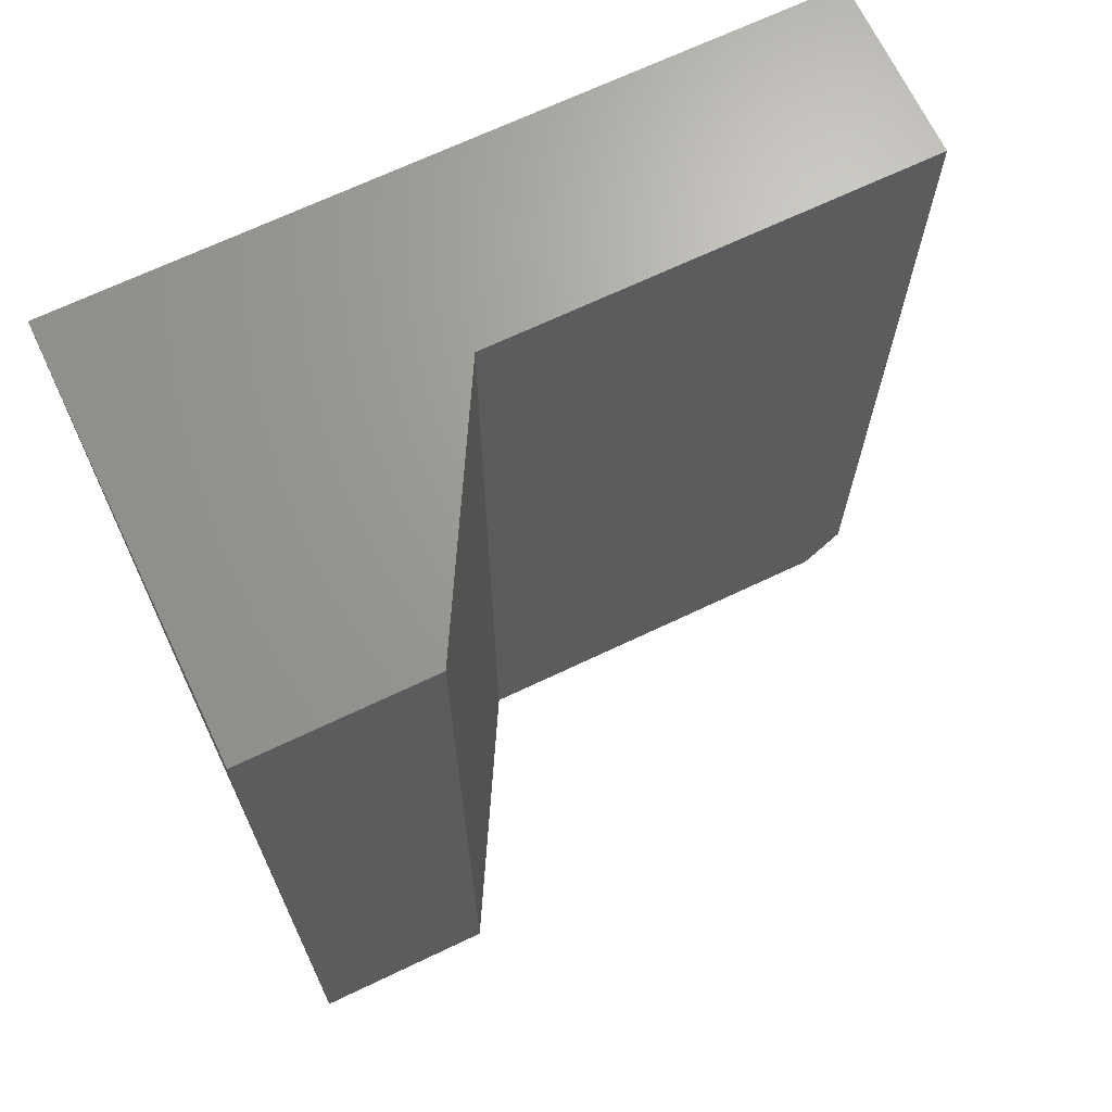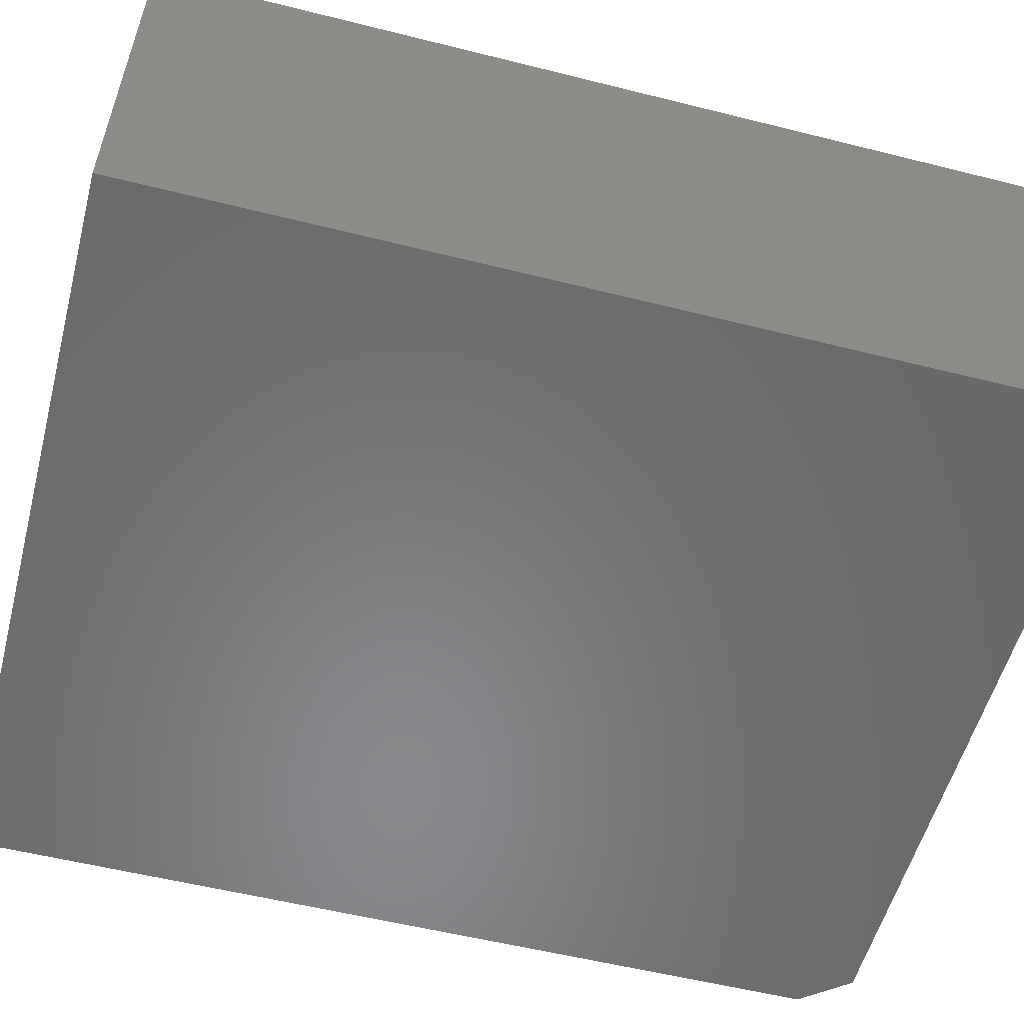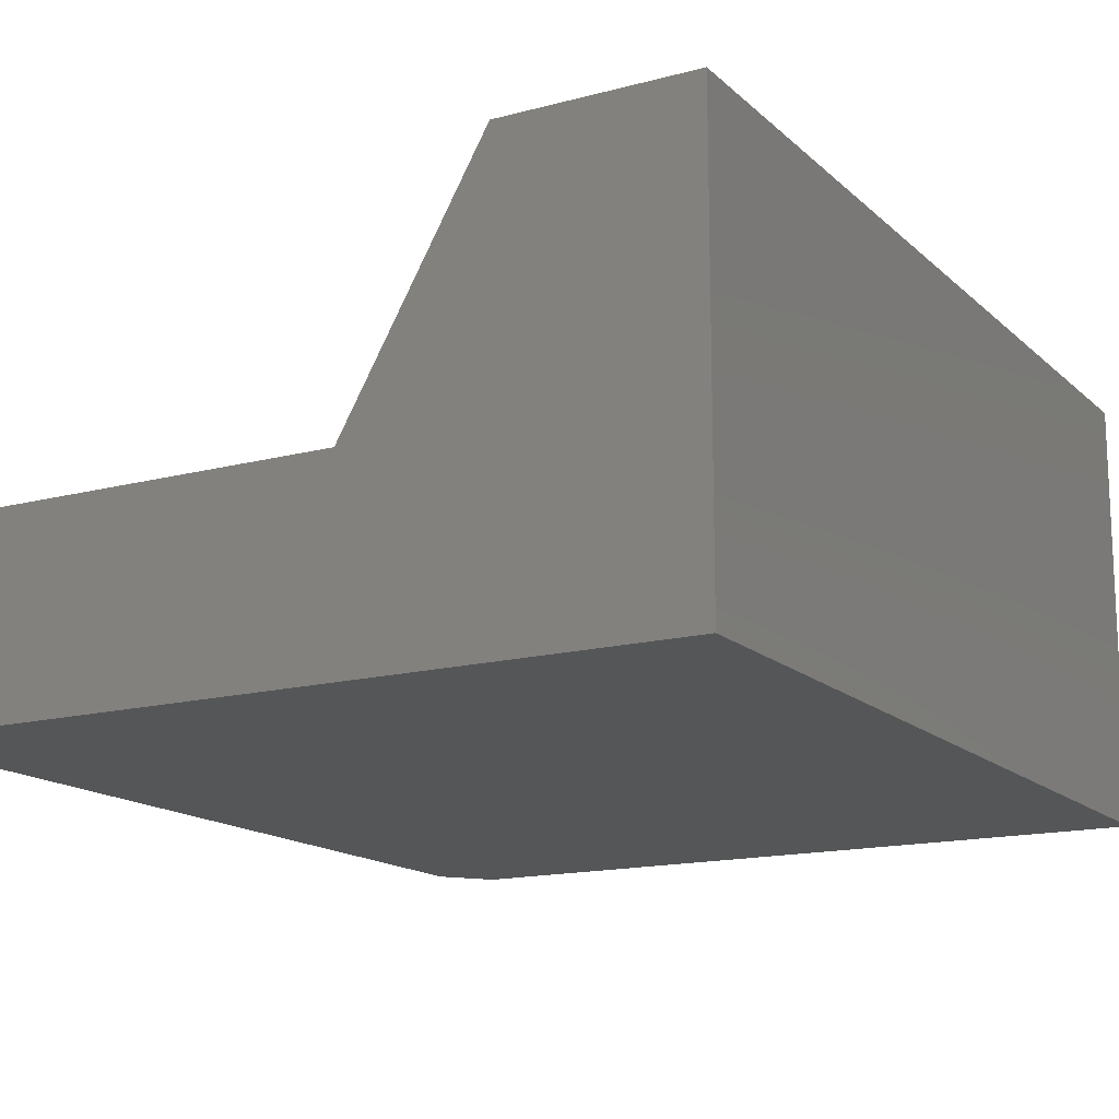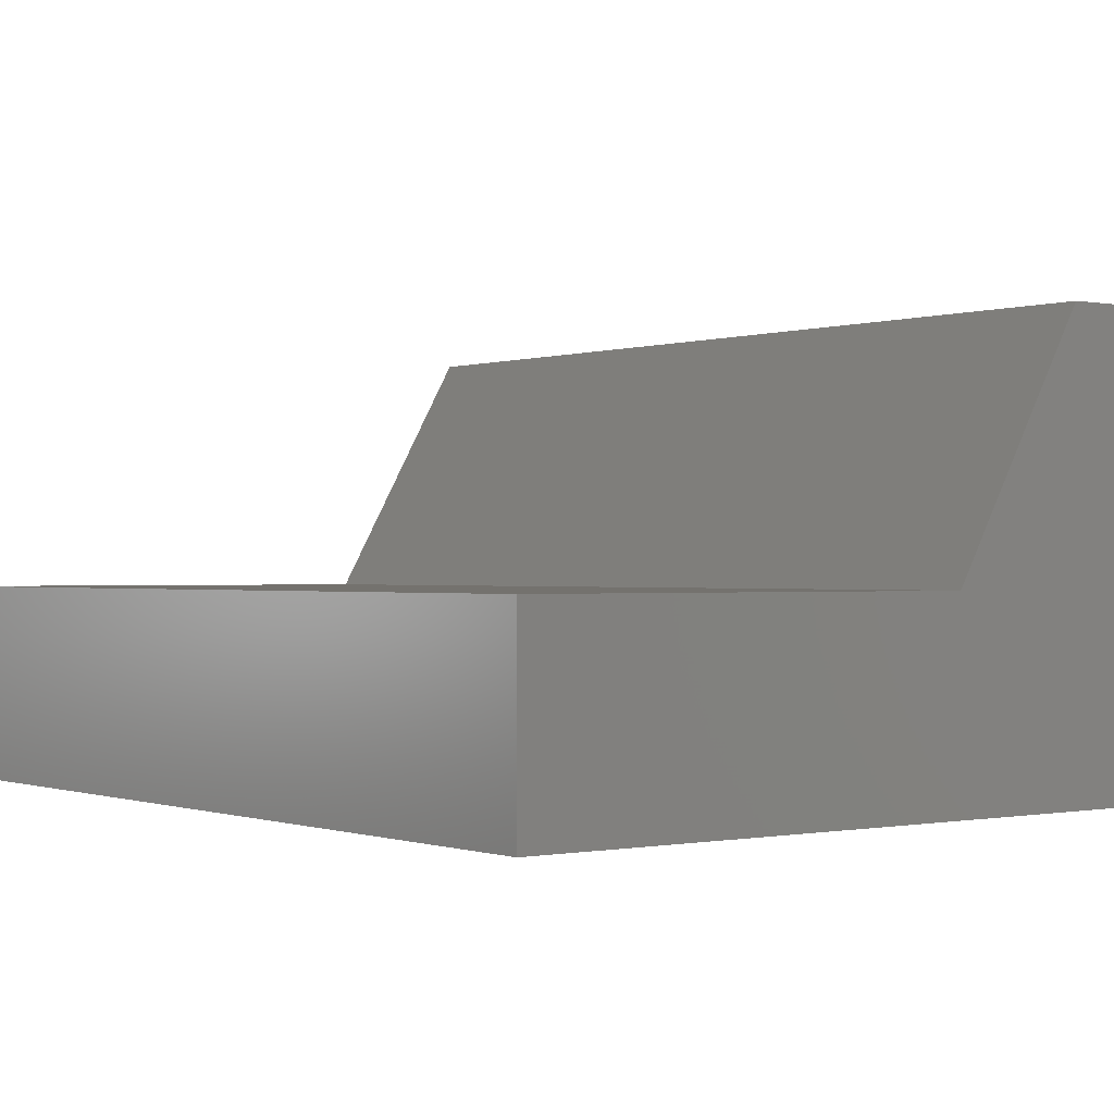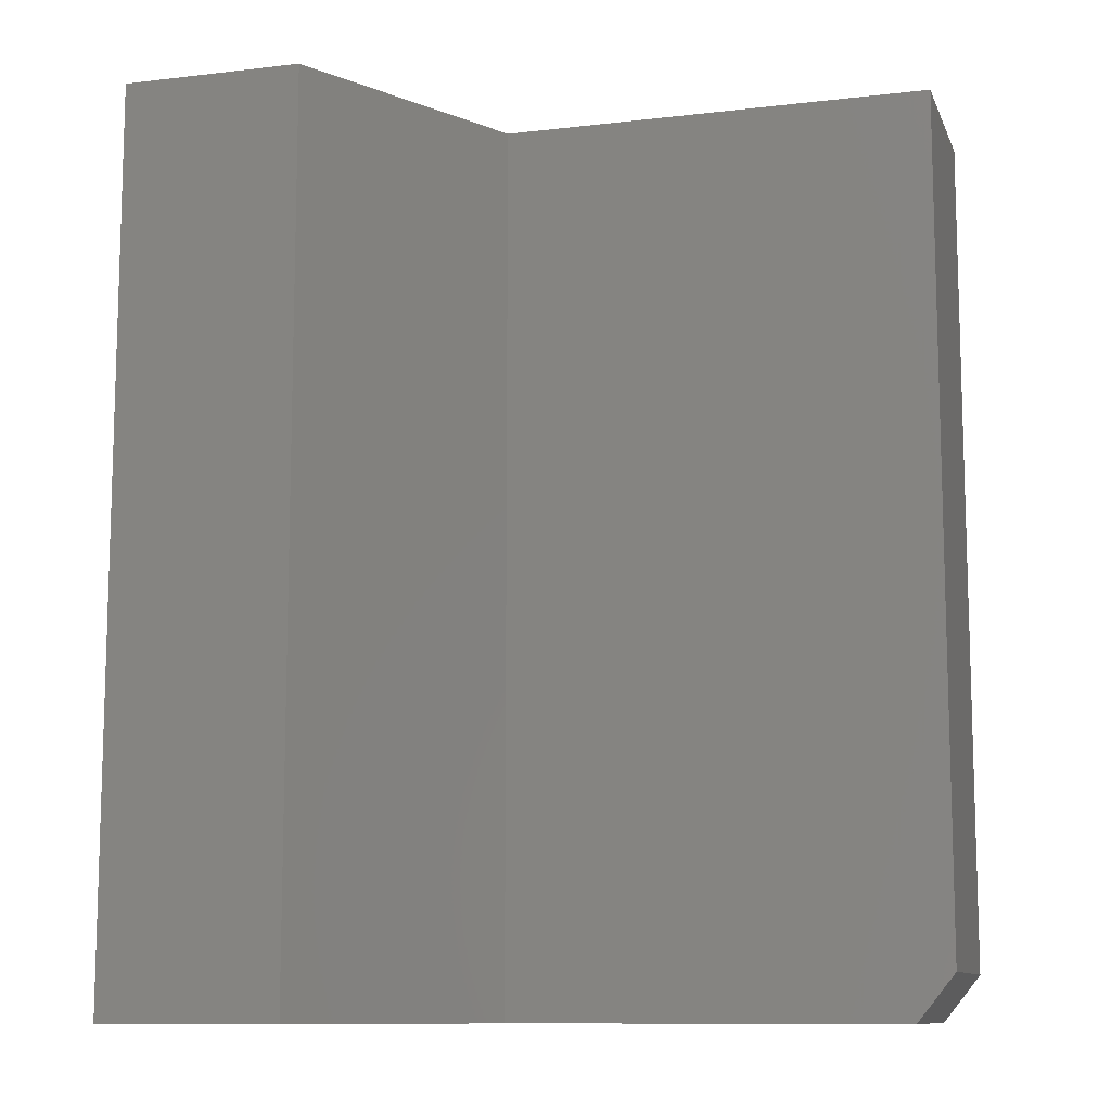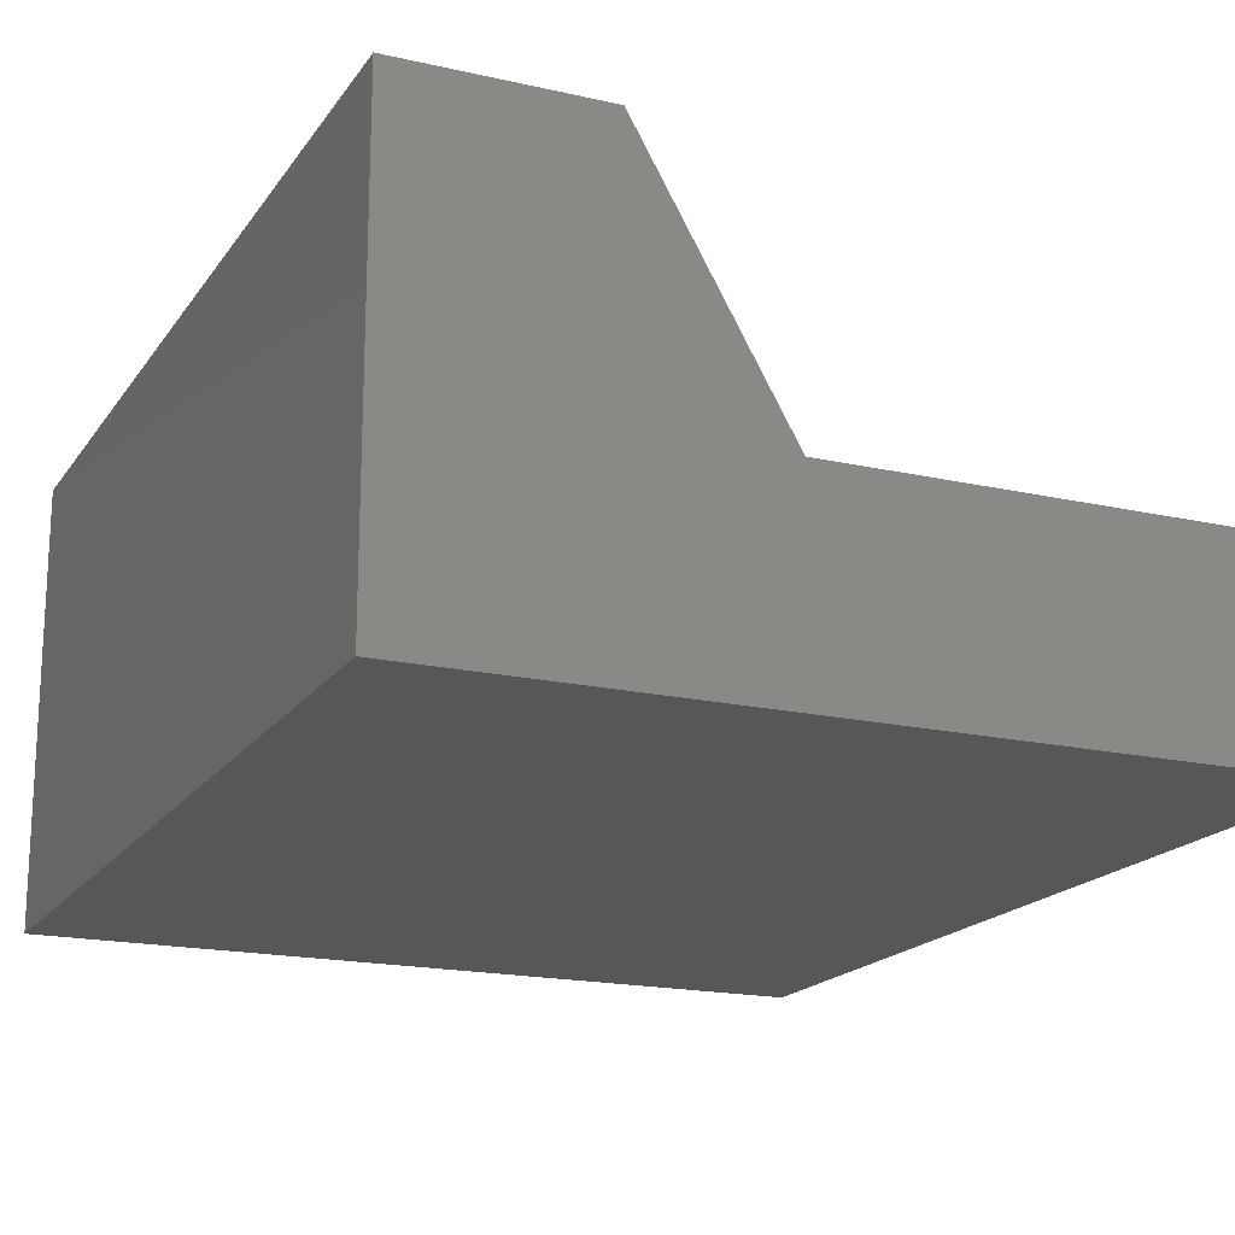
<metadata>
{"format":"stl","ext":"stl","renderer":"f3d","projection":"perspective","resolution":1024,"background":"white","views":[{"elev":68.5,"azim":-25.5,"up":"+Y"},{"elev":-55.4,"azim":-104.8,"up":"+Z"},{"elev":-15.3,"azim":-150.6,"up":"+Z"},{"elev":-0.2,"azim":142.9,"up":"+Z"},{"elev":-10.7,"azim":16.4,"up":"+Y"},{"elev":-18.1,"azim":-23.8,"up":"+Z"}]}
</metadata>
<code>
# stl→obj: 14 verts, 24 faces
v 0 0 0
v 0.5938 0 -3.636e-17
v 0.5938 0 0.1513
v 0.2632 0 0.1513
v 0.1513 0 0.3487
v 2.135e-17 0 0.3487
v 0.625 0.03906 0.1513
v 0.625 0.75 0.1513
v 0.2632 0.75 0.1513
v 0.625 0.03906 -3.827e-17
v 0.625 0.75 -3.827e-17
v 0 0.75 0
v 2.135e-17 0.75 0.3487
v 0.1513 0.75 0.3487
f 1 2 3
f 1 3 4
f 1 4 5
f 1 5 6
f 3 7 4
f 4 7 8
f 4 8 9
f 10 11 7
f 7 11 8
f 2 1 10
f 10 1 12
f 10 12 11
f 7 3 10
f 10 3 2
f 12 13 14
f 12 14 9
f 12 9 8
f 12 8 11
f 6 13 1
f 1 13 12
f 5 14 6
f 6 14 13
f 4 9 5
f 5 9 14

</code>
